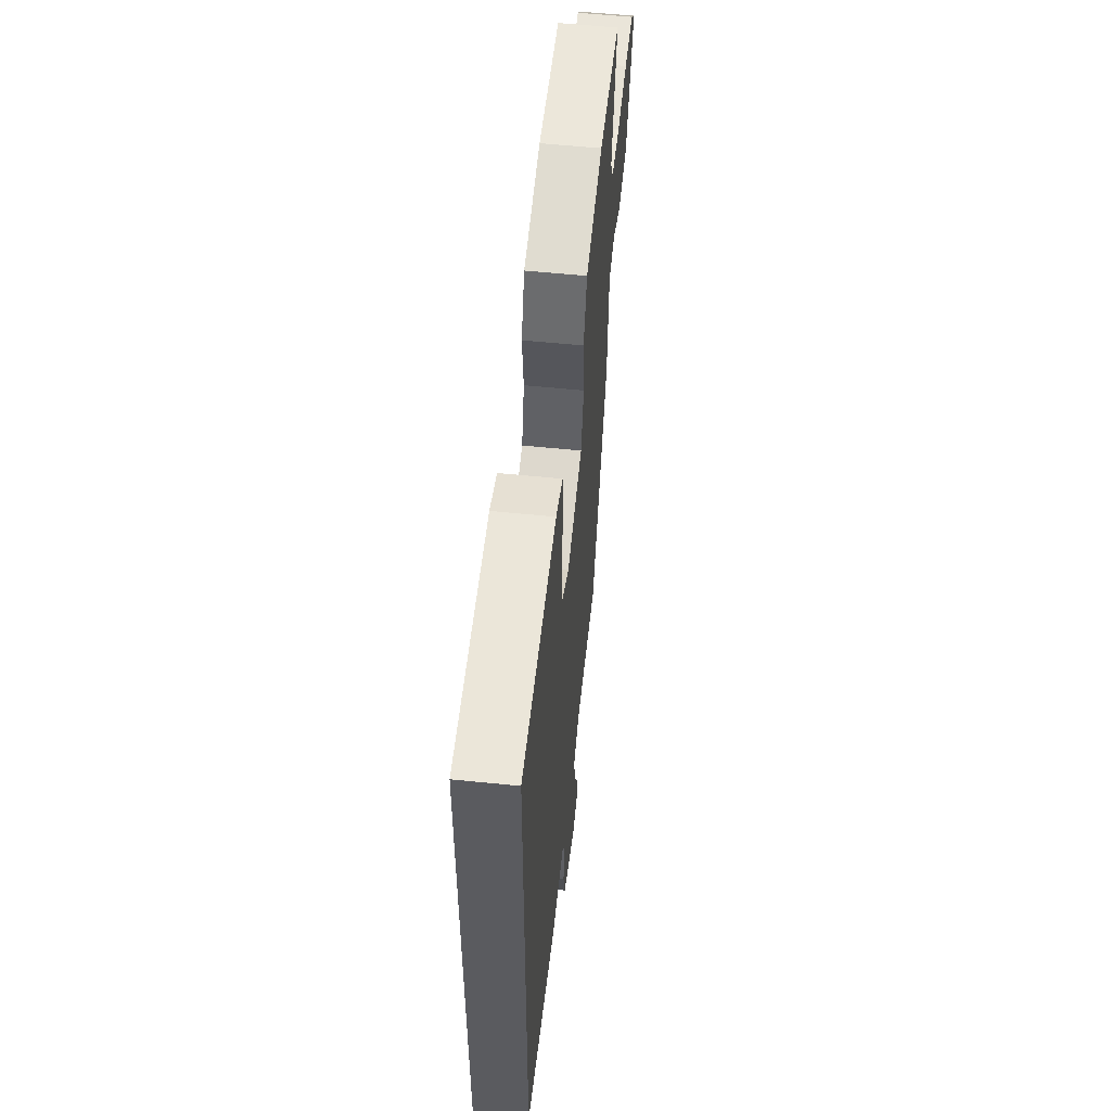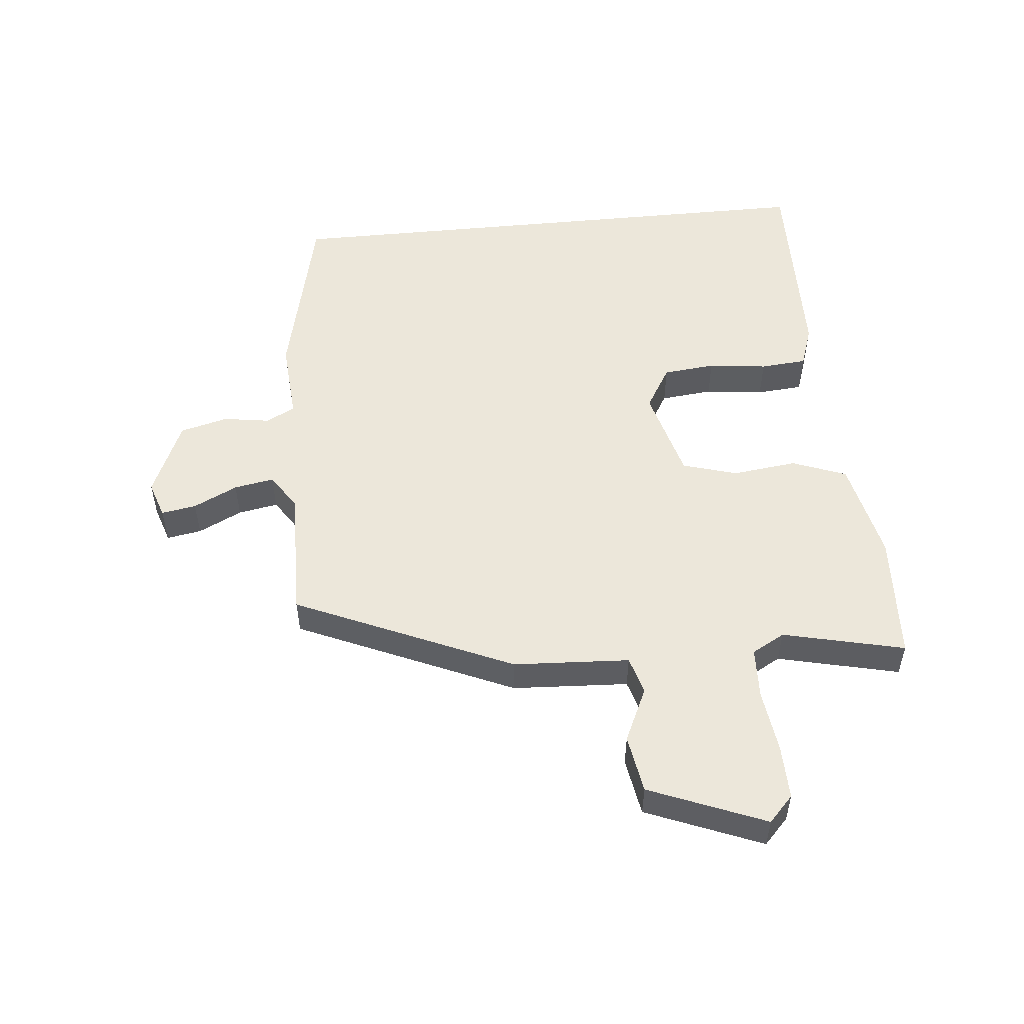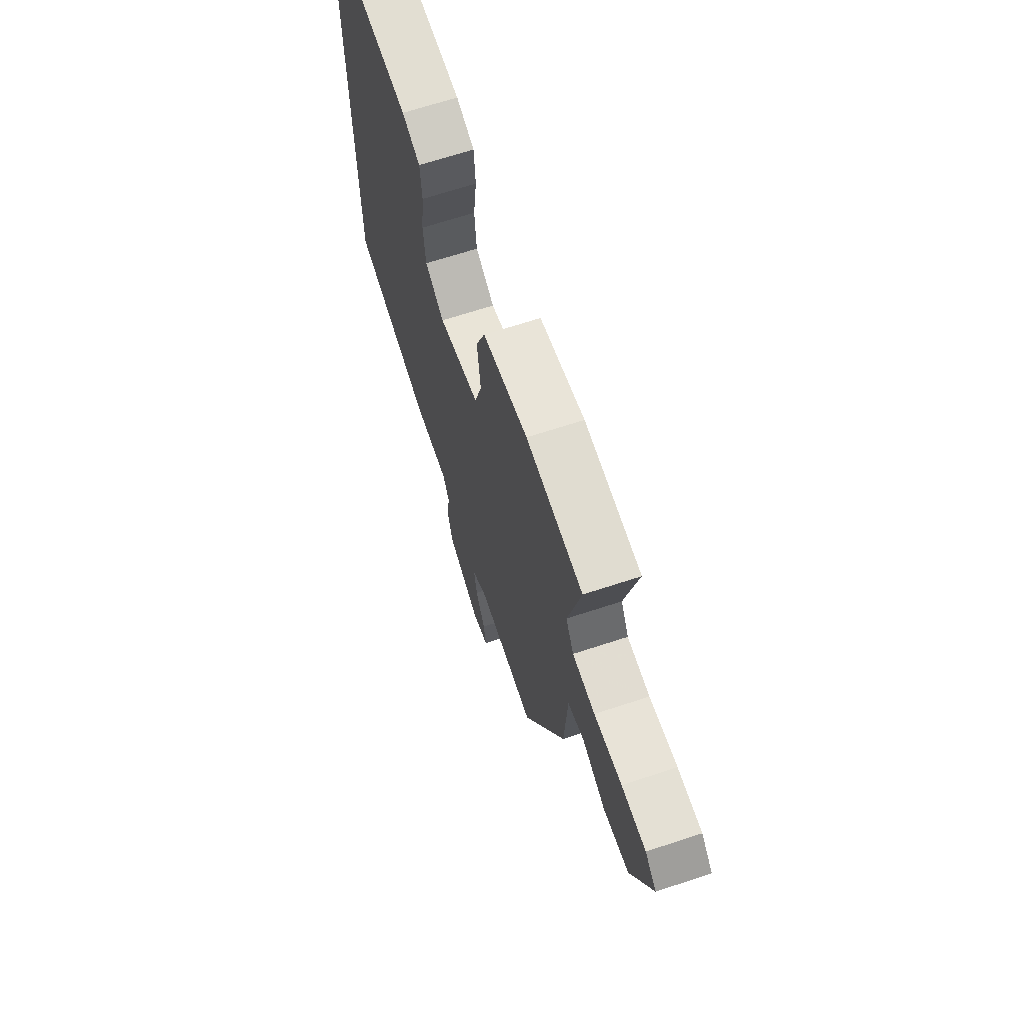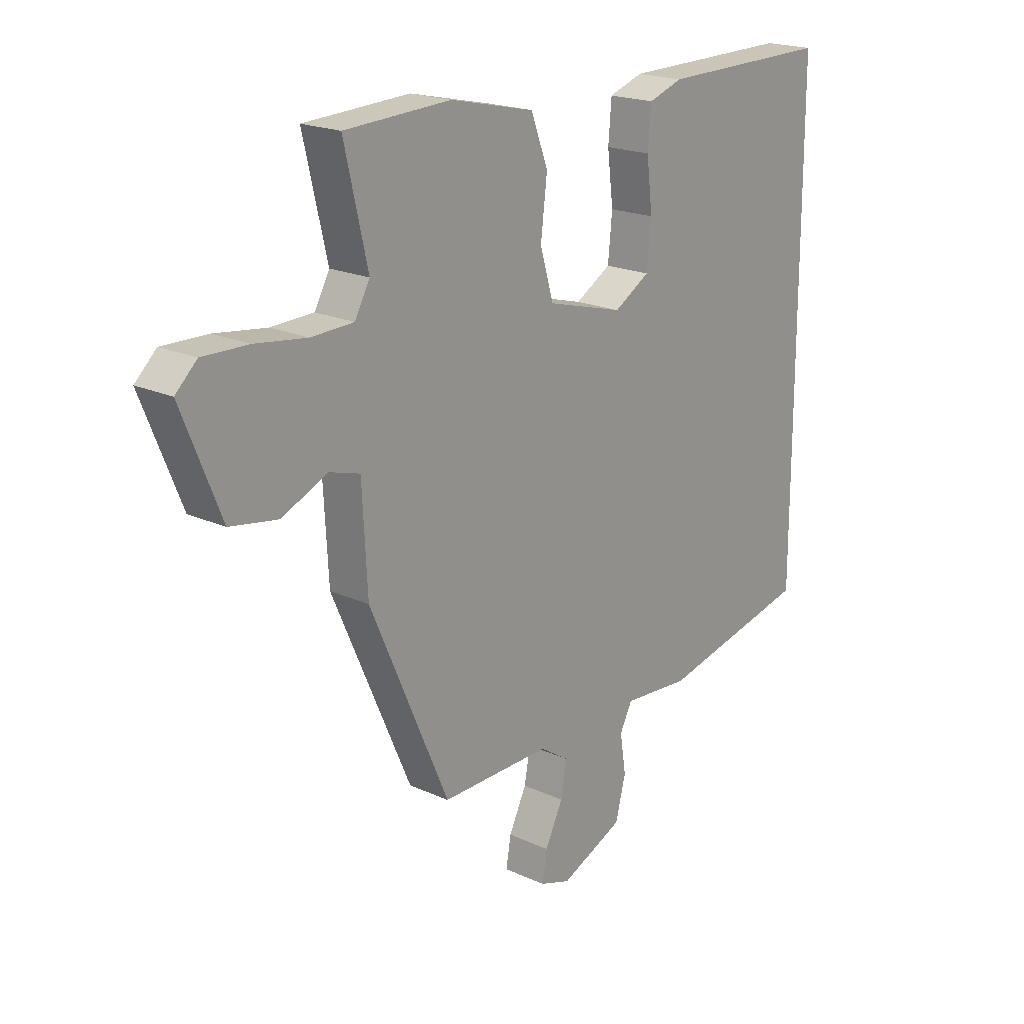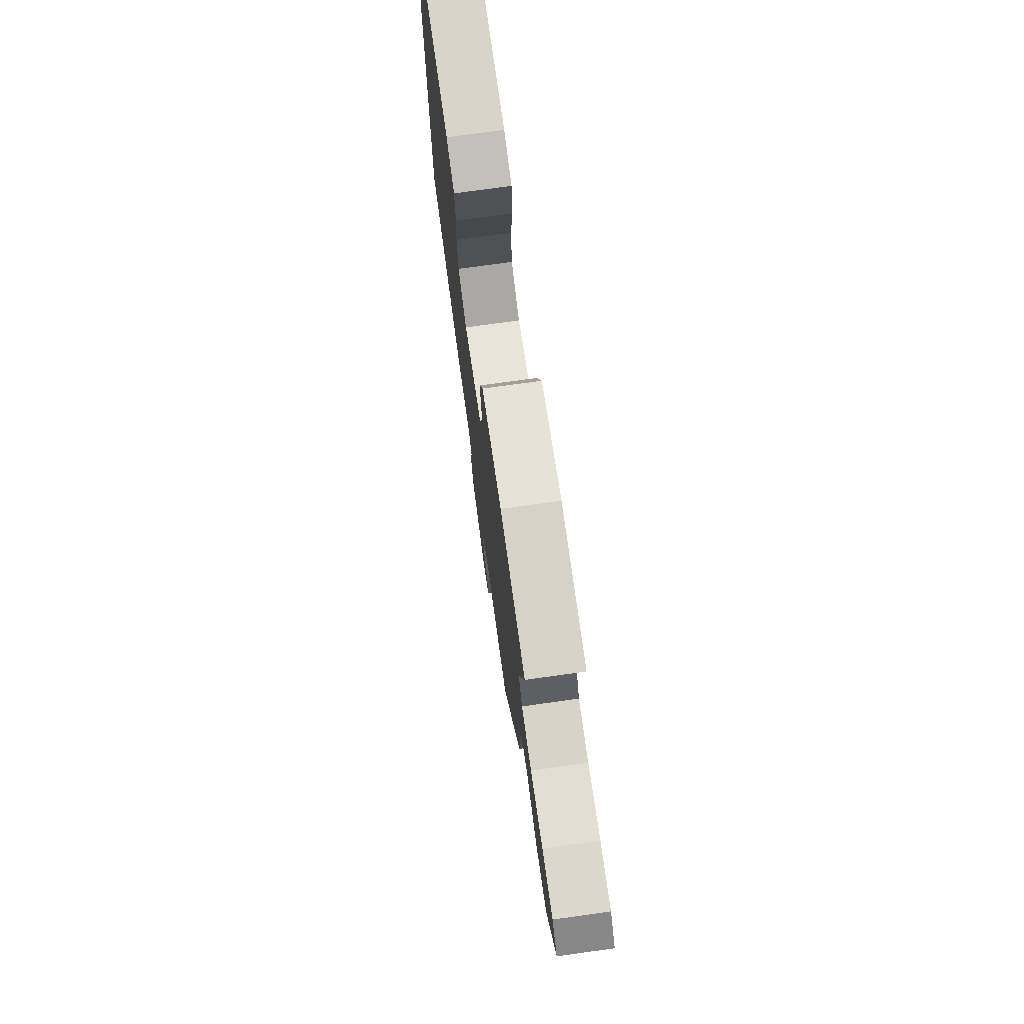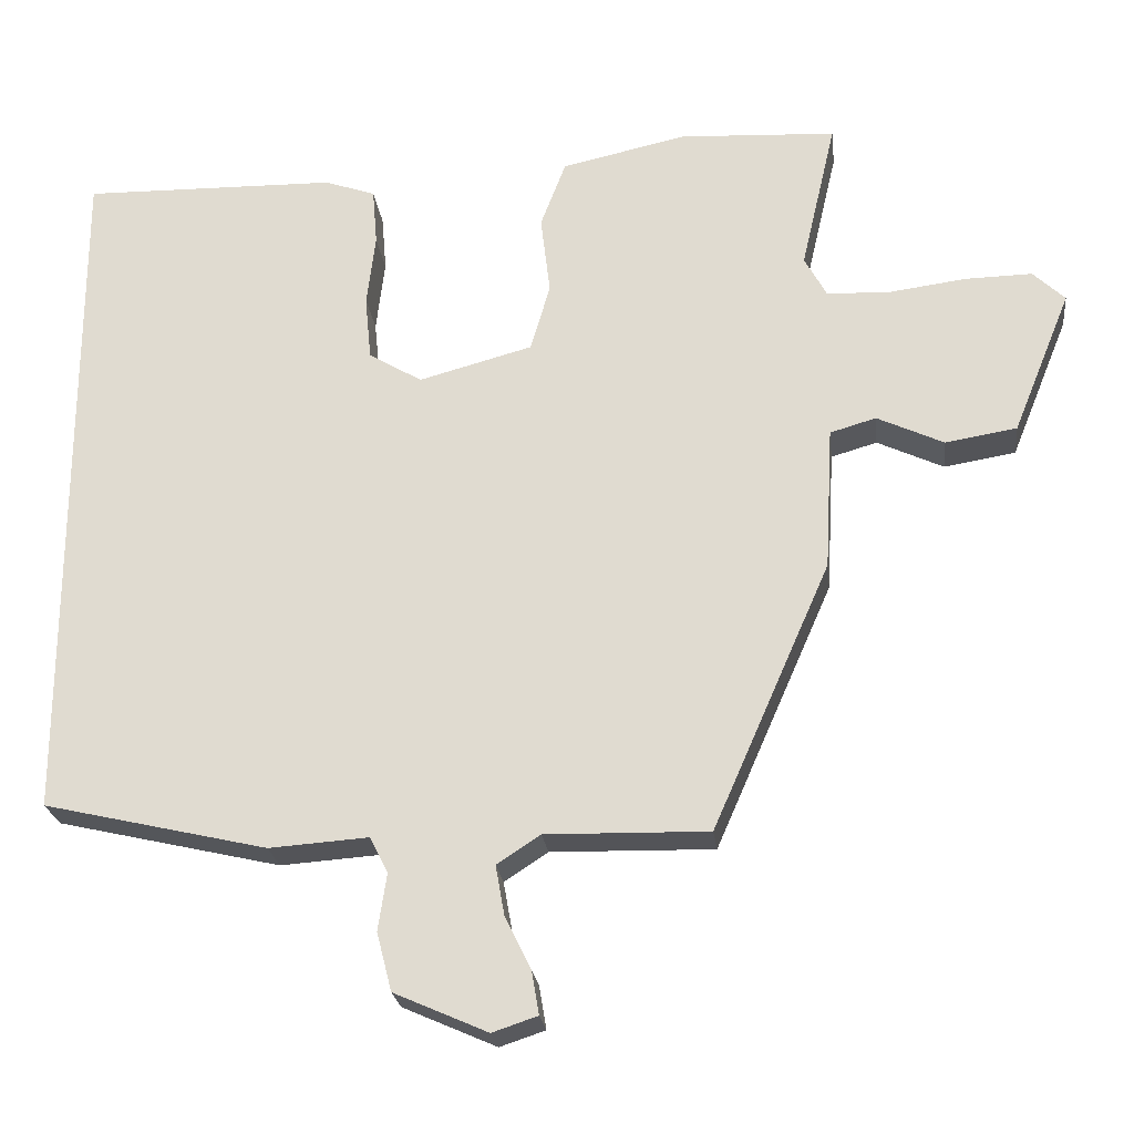
<metadata>
{"format":"obj","ext":"obj","renderer":"f3d","projection":"perspective","resolution":1024,"background":"white","views":[{"elev":56.7,"azim":96.1,"up":"+Z"},{"elev":52.8,"azim":-95.6,"up":"+Y"},{"elev":67.1,"azim":-108.3,"up":"+Z"},{"elev":19.8,"azim":-49.6,"up":"+Z"},{"elev":74.6,"azim":-97.9,"up":"+Z"},{"elev":-23.6,"azim":-173.4,"up":"+Z"}]}
</metadata>
<code>
v -0.32 0.07 -0.465
v -0.468 0.07 -0.128
v -0.478 0.07 0.053
v -0.536 0.07 0.07
v -0.62 0.07 0.031
v -0.71 0.07 0.046
v -0.783 0.07 0.226
v -0.743 0.07 0.264
v -0.658 0.07 0.262
v -0.561 0.07 0.249
v -0.482 0.07 0.252
v -0.454 0.07 0.303
v -0.498 0.07 0.492
v -0.3 0.07 0.502
v -0.143 0.07 0.467
v -0.111 0.07 0.383
v -0.123 0.07 0.283
v -0.098 0.07 0.198
v 0.045 0.07 0.159
v 0.112 0.07 0.199
v 0.12 0.07 0.28
v 0.109 0.07 0.371
v 0.115 0.07 0.443
v 0.179 0.07 0.465
v 0.5 0.07 0.47
v 0.5 0.07 -0.401
v 0.218 0.07 -0.466
v 0.093 0.07 -0.457
v 0.07 0.07 -0.502
v 0.081 0.07 -0.574
v 0.062 0.07 -0.648
v -0.056 0.07 -0.7
v -0.113 0.07 -0.681
v -0.104 0.07 -0.627
v -0.071 0.07 -0.559
v -0.06 0.07 -0.497
v -0.115 0.07 -0.461
v -0.32 0 -0.465
v -0.468 0 -0.128
v -0.478 0 0.053
v -0.536 0 0.07
v -0.62 0 0.031
v -0.71 0 0.046
v -0.783 0 0.226
v -0.743 0 0.264
v -0.658 0 0.262
v -0.561 0 0.249
v -0.482 0 0.252
v -0.454 0 0.303
v -0.498 0 0.492
v -0.3 0 0.502
v -0.143 0 0.467
v -0.111 0 0.383
v -0.123 0 0.283
v -0.098 0 0.198
v 0.045 0 0.159
v 0.112 0 0.199
v 0.12 0 0.28
v 0.109 0 0.371
v 0.115 0 0.443
v 0.179 0 0.465
v 0.5 0 0.47
v 0.5 0 -0.401
v 0.218 0 -0.466
v 0.093 0 -0.457
v 0.07 0 -0.502
v 0.081 0 -0.574
v 0.062 0 -0.648
v -0.056 0 -0.7
v -0.113 0 -0.681
v -0.104 0 -0.627
v -0.071 0 -0.559
v -0.06 0 -0.497
v -0.115 0 -0.461
f 33 34 35
f 32 33 35
f 31 32 35
f 30 31 35
f 29 30 35
f 28 29 35 36
f 26 27 28
f 25 26 28
f 24 25 28
f 21 22 23 24
f 20 21 24 28
f 28 36 37
f 20 28 37
f 19 20 37
f 15 16 17
f 14 15 17
f 13 14 17
f 12 13 17
f 11 12 17 18
f 18 19 37
f 11 18 37
f 10 11 37
f 8 9 10
f 7 8 10
f 6 7 10
f 5 6 10
f 4 5 10
f 37 1 2 3
f 10 37 3
f 3 4 10
f 72 71 70
f 72 70 69
f 72 69 68
f 72 68 67
f 72 67 66
f 73 72 66 65
f 65 64 63
f 65 63 62
f 65 62 61
f 61 60 59 58
f 65 61 58 57
f 74 73 65
f 74 65 57
f 74 57 56
f 54 53 52
f 54 52 51
f 54 51 50
f 54 50 49
f 55 54 49 48
f 74 56 55
f 74 55 48
f 74 48 47
f 47 46 45
f 47 45 44
f 47 44 43
f 47 43 42
f 47 42 41
f 40 39 38 74
f 40 74 47
f 47 41 40
f 1 38 39 2
f 2 39 40 3
f 3 40 41 4
f 4 41 42 5
f 5 42 43 6
f 6 43 44 7
f 7 44 45 8
f 8 45 46 9
f 9 46 47 10
f 10 47 48 11
f 11 48 49 12
f 12 49 50 13
f 13 50 51 14
f 14 51 52 15
f 15 52 53 16
f 16 53 54 17
f 17 54 55 18
f 18 55 56 19
f 19 56 57 20
f 20 57 58 21
f 21 58 59 22
f 22 59 60 23
f 23 60 61 24
f 24 61 62 25
f 25 62 63 26
f 26 63 64 27
f 27 64 65 28
f 28 65 66 29
f 29 66 67 30
f 30 67 68 31
f 31 68 69 32
f 32 69 70 33
f 33 70 71 34
f 34 71 72 35
f 35 72 73 36
f 36 73 74 37
f 37 74 38 1

</code>
